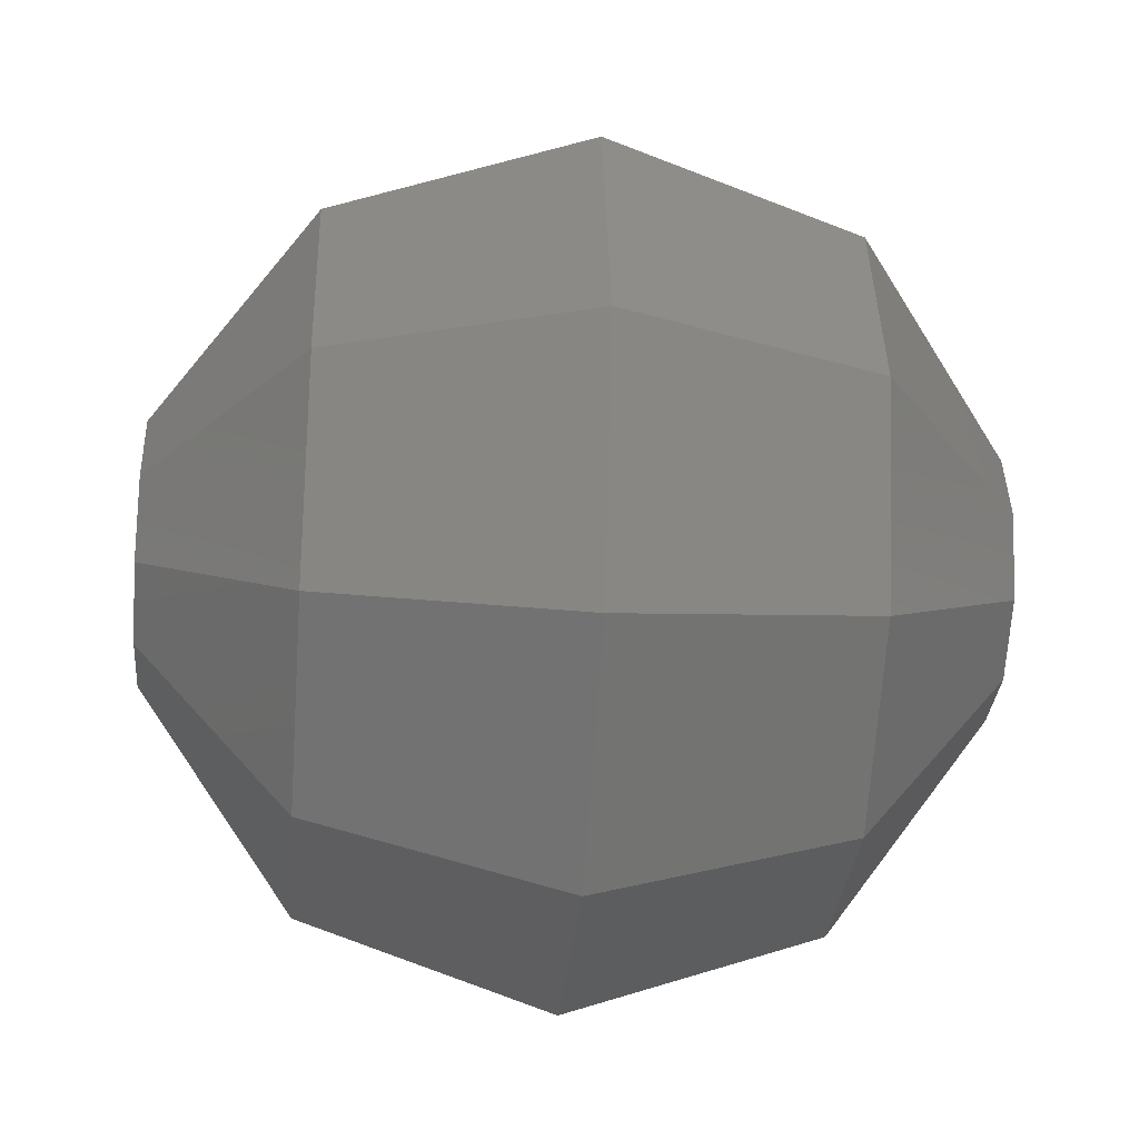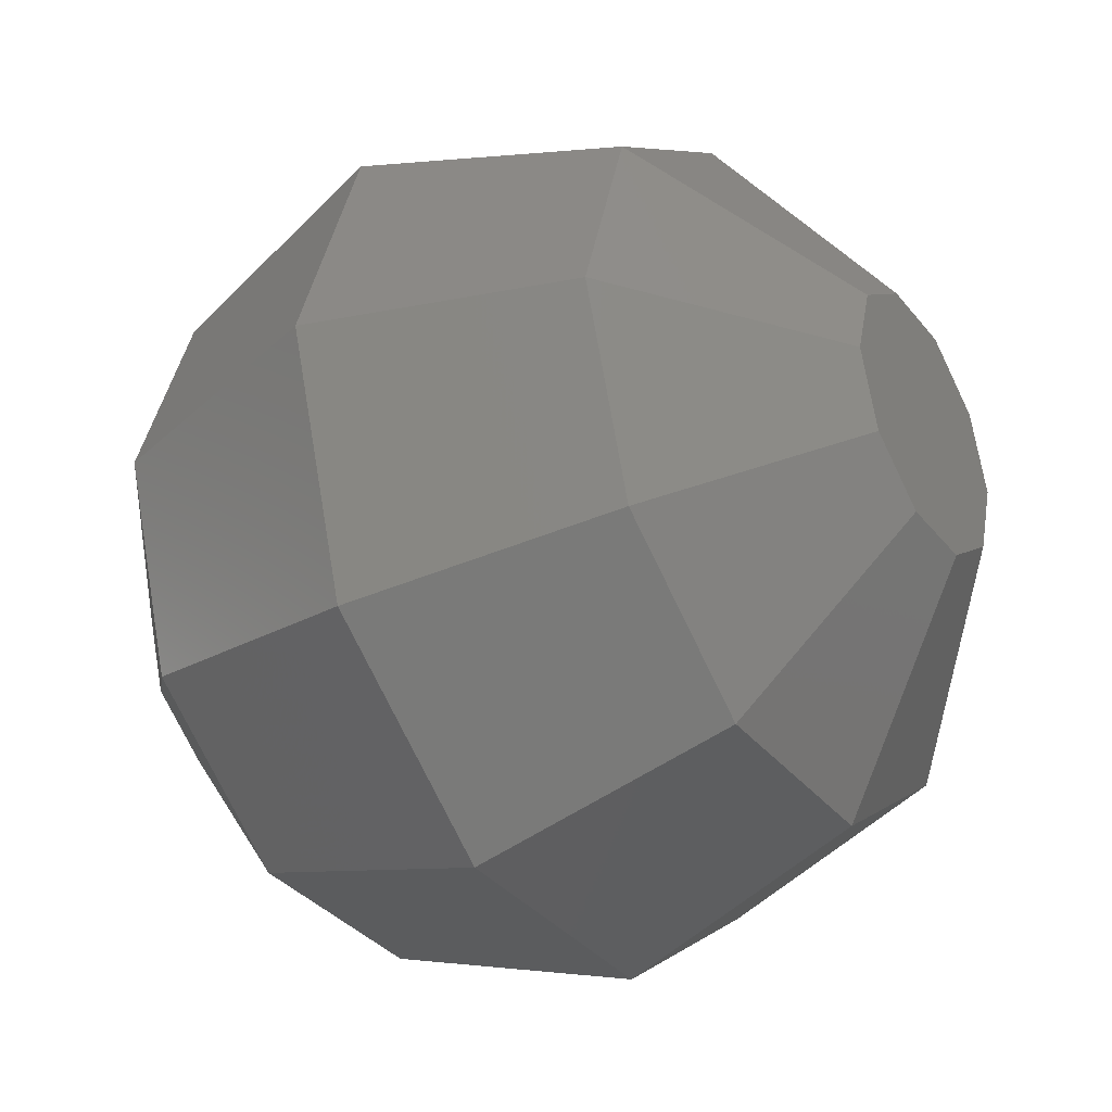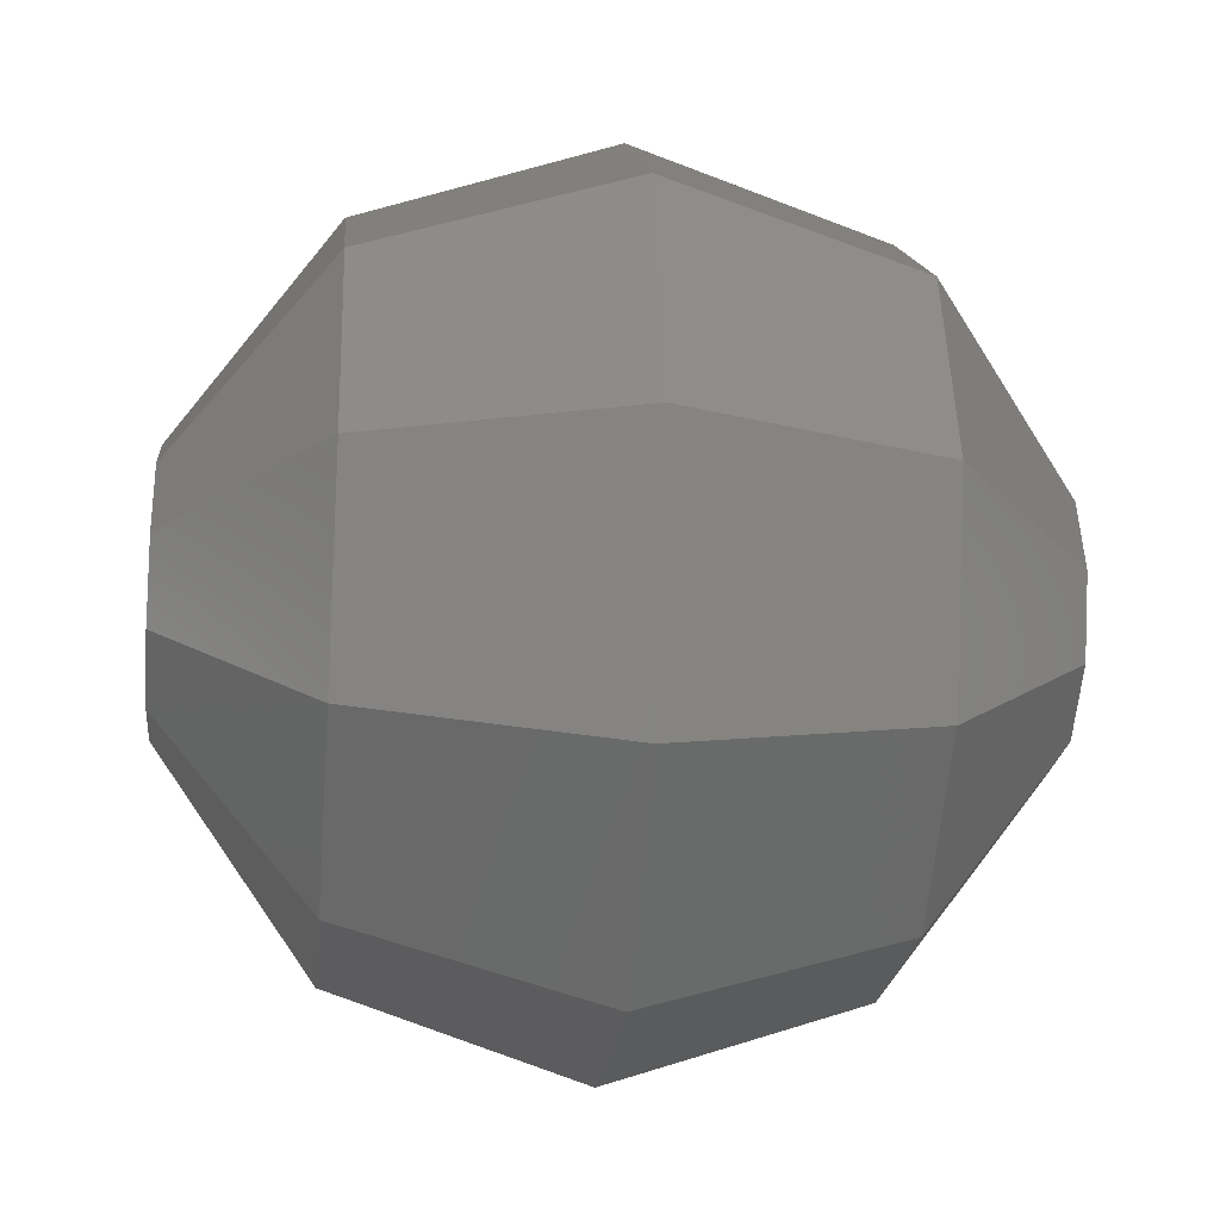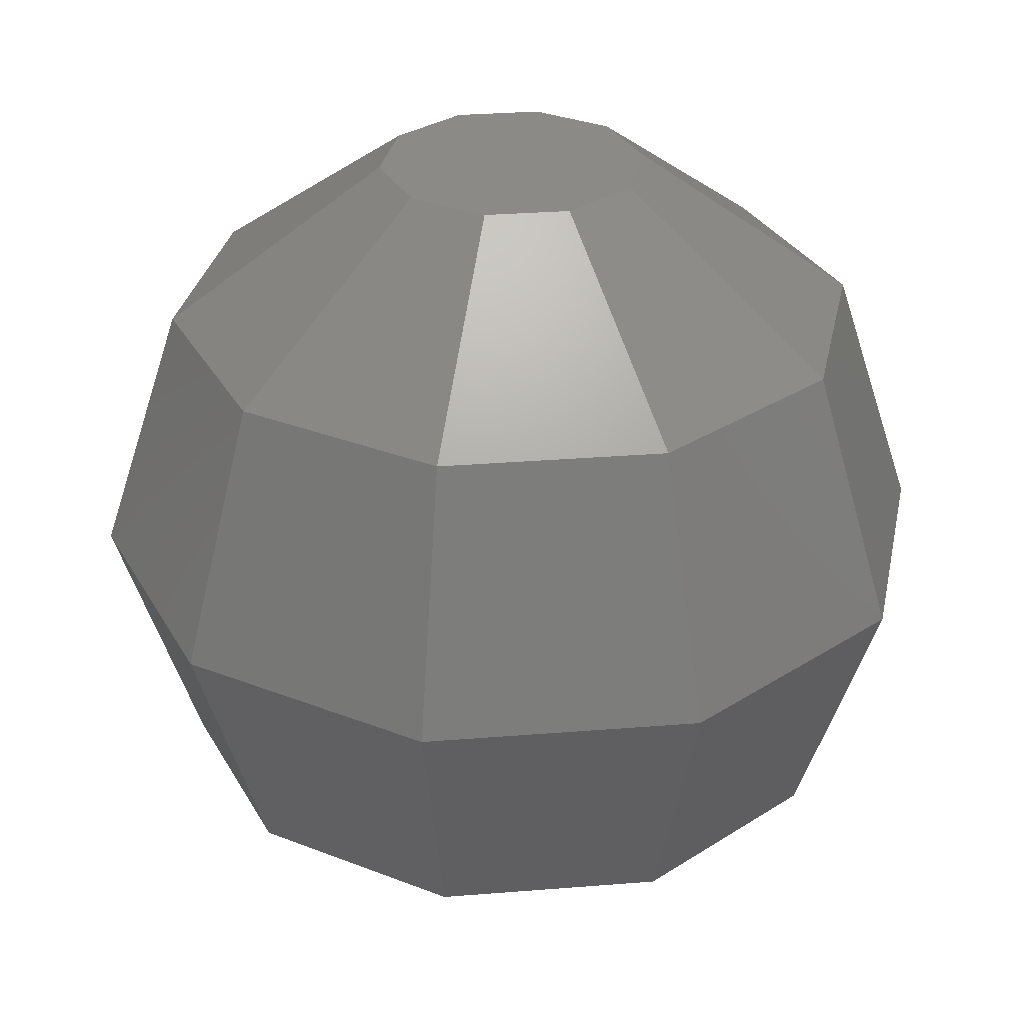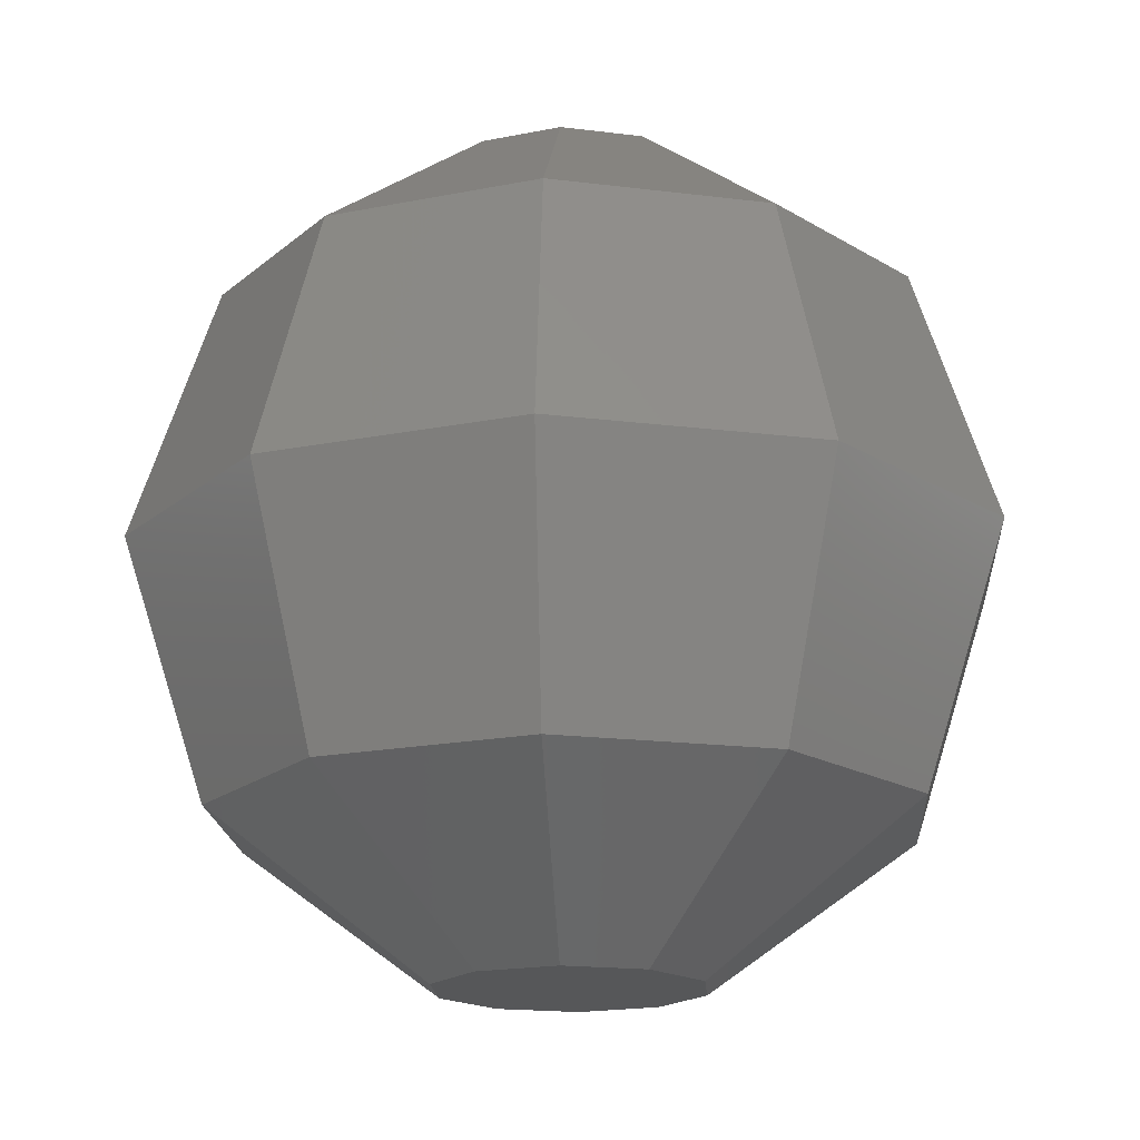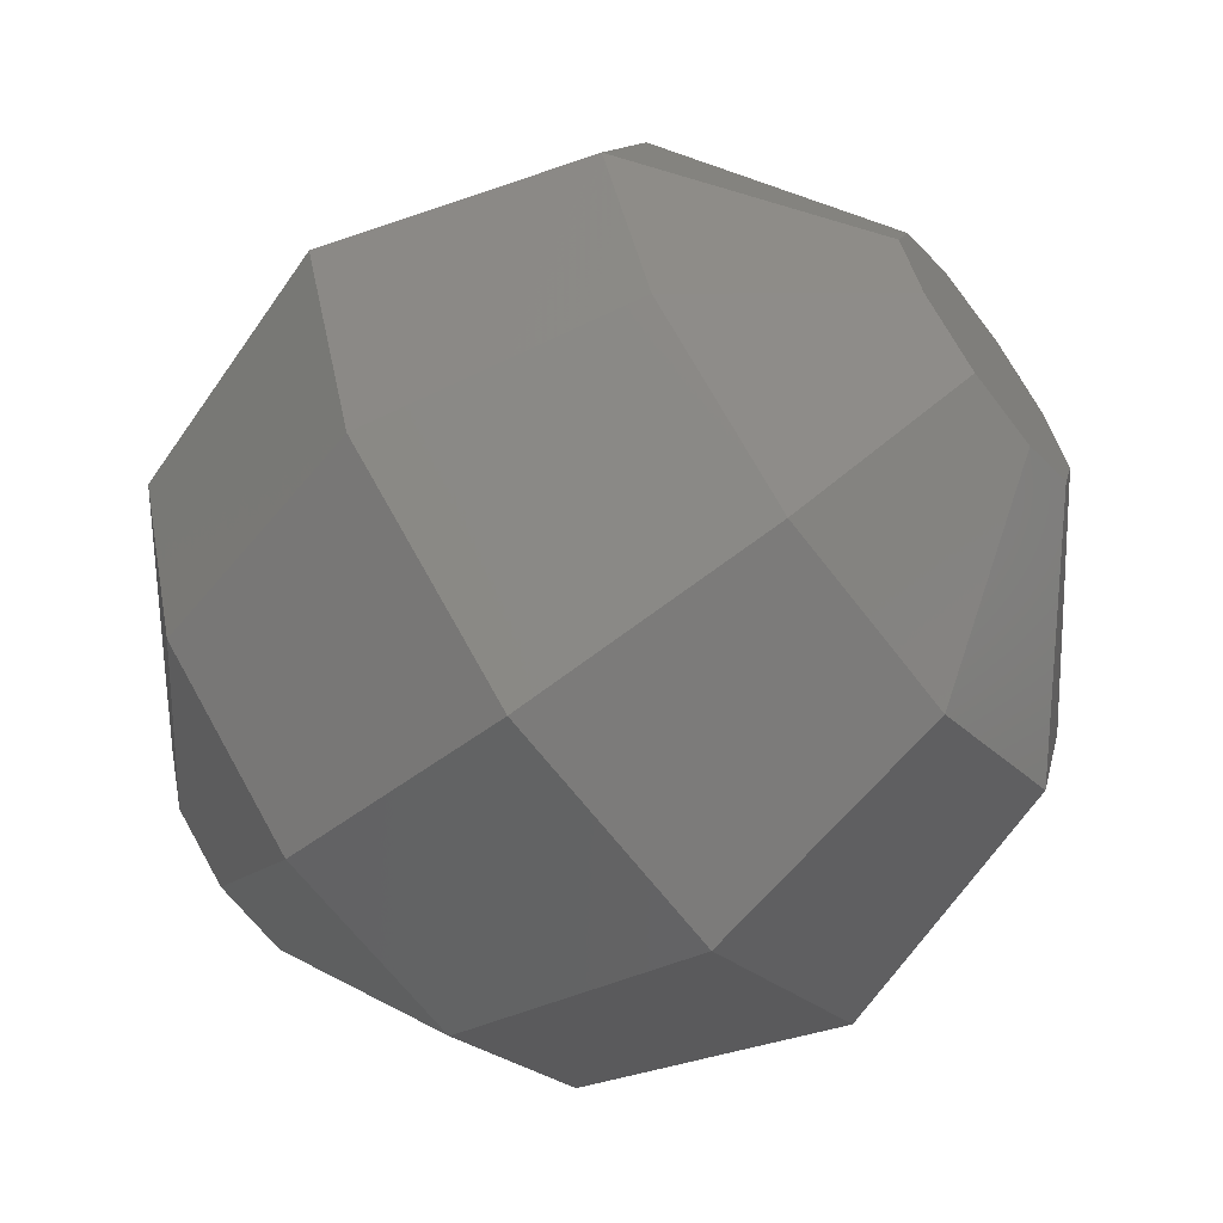
<metadata>
{"format":"stl","ext":"stl","renderer":"f3d","projection":"perspective","resolution":1024,"background":"white","views":[{"elev":-31.3,"azim":85.2,"up":"+Y"},{"elev":-34.4,"azim":-57.4,"up":"+Y"},{"elev":-22.2,"azim":84.2,"up":"+Y"},{"elev":30.9,"azim":-6.6,"up":"+Z"},{"elev":-17.6,"azim":57.9,"up":"+Z"},{"elev":-64.5,"azim":-52.9,"up":"+Y"}]}
</metadata>
<code>
# stl→obj: 50 verts, 96 faces
v 0.375 0.2725 1.427
v 0.375 -0.2725 1.427
v 0.4635 0 1.427
v 0.1432 0.4408 1.427
v 0.1432 -0.4408 1.427
v -0.1432 0.4408 1.427
v -0.1432 -0.4408 1.427
v -0.375 0.2725 1.427
v -0.375 -0.2725 1.427
v -0.4635 -0 1.427
v 1.214 0 0.8817
v 0.9818 0.7133 0.8817
v 0.375 1.154 0.8817
v -0.375 1.154 0.8817
v -0.9818 0.7133 0.8817
v -1.214 -0 0.8817
v -0.9818 -0.7133 0.8817
v -0.375 -1.154 0.8817
v 0.375 -1.154 0.8817
v 0.9818 -0.7133 0.8817
v 1.5 0 0
v 1.214 0.8817 0
v 0.4635 1.427 0
v -0.4635 1.427 0
v -1.214 0.8817 0
v -1.5 -0 0
v -1.214 -0.8817 0
v -0.4635 -1.427 0
v 0.4635 -1.427 0
v 1.214 -0.8817 0
v 1.214 0 -0.8817
v 0.9818 0.7133 -0.8817
v 0.375 1.154 -0.8817
v -0.375 1.154 -0.8817
v -0.9818 0.7133 -0.8817
v -1.214 -0 -0.8817
v -0.9818 -0.7133 -0.8817
v -0.375 -1.154 -0.8817
v 0.375 -1.154 -0.8817
v 0.9818 -0.7133 -0.8817
v 0.4635 0 -1.427
v 0.375 0.2725 -1.427
v 0.1432 0.4408 -1.427
v -0.1432 0.4408 -1.427
v -0.375 0.2725 -1.427
v -0.4635 -0 -1.427
v -0.375 -0.2725 -1.427
v -0.1432 -0.4408 -1.427
v 0.1432 -0.4408 -1.427
v 0.375 -0.2725 -1.427
f 1 2 3
f 4 2 1
f 4 5 2
f 6 5 4
f 6 7 5
f 8 7 6
f 8 9 7
f 9 8 10
f 11 12 3
f 12 1 3
f 12 13 1
f 13 4 1
f 13 14 4
f 14 6 4
f 14 15 6
f 15 8 6
f 15 16 8
f 16 10 8
f 16 17 10
f 17 9 10
f 17 18 9
f 18 7 9
f 18 19 7
f 19 5 7
f 19 20 5
f 20 2 5
f 20 11 2
f 11 3 2
f 21 22 11
f 22 12 11
f 22 23 12
f 23 13 12
f 23 24 13
f 24 14 13
f 24 25 14
f 25 15 14
f 25 26 15
f 26 16 15
f 26 27 16
f 27 17 16
f 27 28 17
f 28 18 17
f 28 29 18
f 29 19 18
f 29 30 19
f 30 20 19
f 30 21 20
f 21 11 20
f 31 32 21
f 32 22 21
f 32 33 22
f 33 23 22
f 33 34 23
f 34 24 23
f 34 35 24
f 35 25 24
f 35 36 25
f 36 26 25
f 36 37 26
f 37 27 26
f 37 38 27
f 38 28 27
f 38 39 28
f 39 29 28
f 39 40 29
f 40 30 29
f 40 31 30
f 31 21 30
f 41 42 31
f 42 32 31
f 42 43 32
f 43 33 32
f 43 44 33
f 44 34 33
f 44 45 34
f 45 35 34
f 45 46 35
f 46 36 35
f 46 47 36
f 47 37 36
f 47 48 37
f 48 38 37
f 48 49 38
f 49 39 38
f 49 50 39
f 50 40 39
f 50 41 40
f 41 31 40
f 50 42 41
f 49 42 50
f 49 43 42
f 48 43 49
f 48 44 43
f 47 44 48
f 47 45 44
f 45 47 46

</code>
